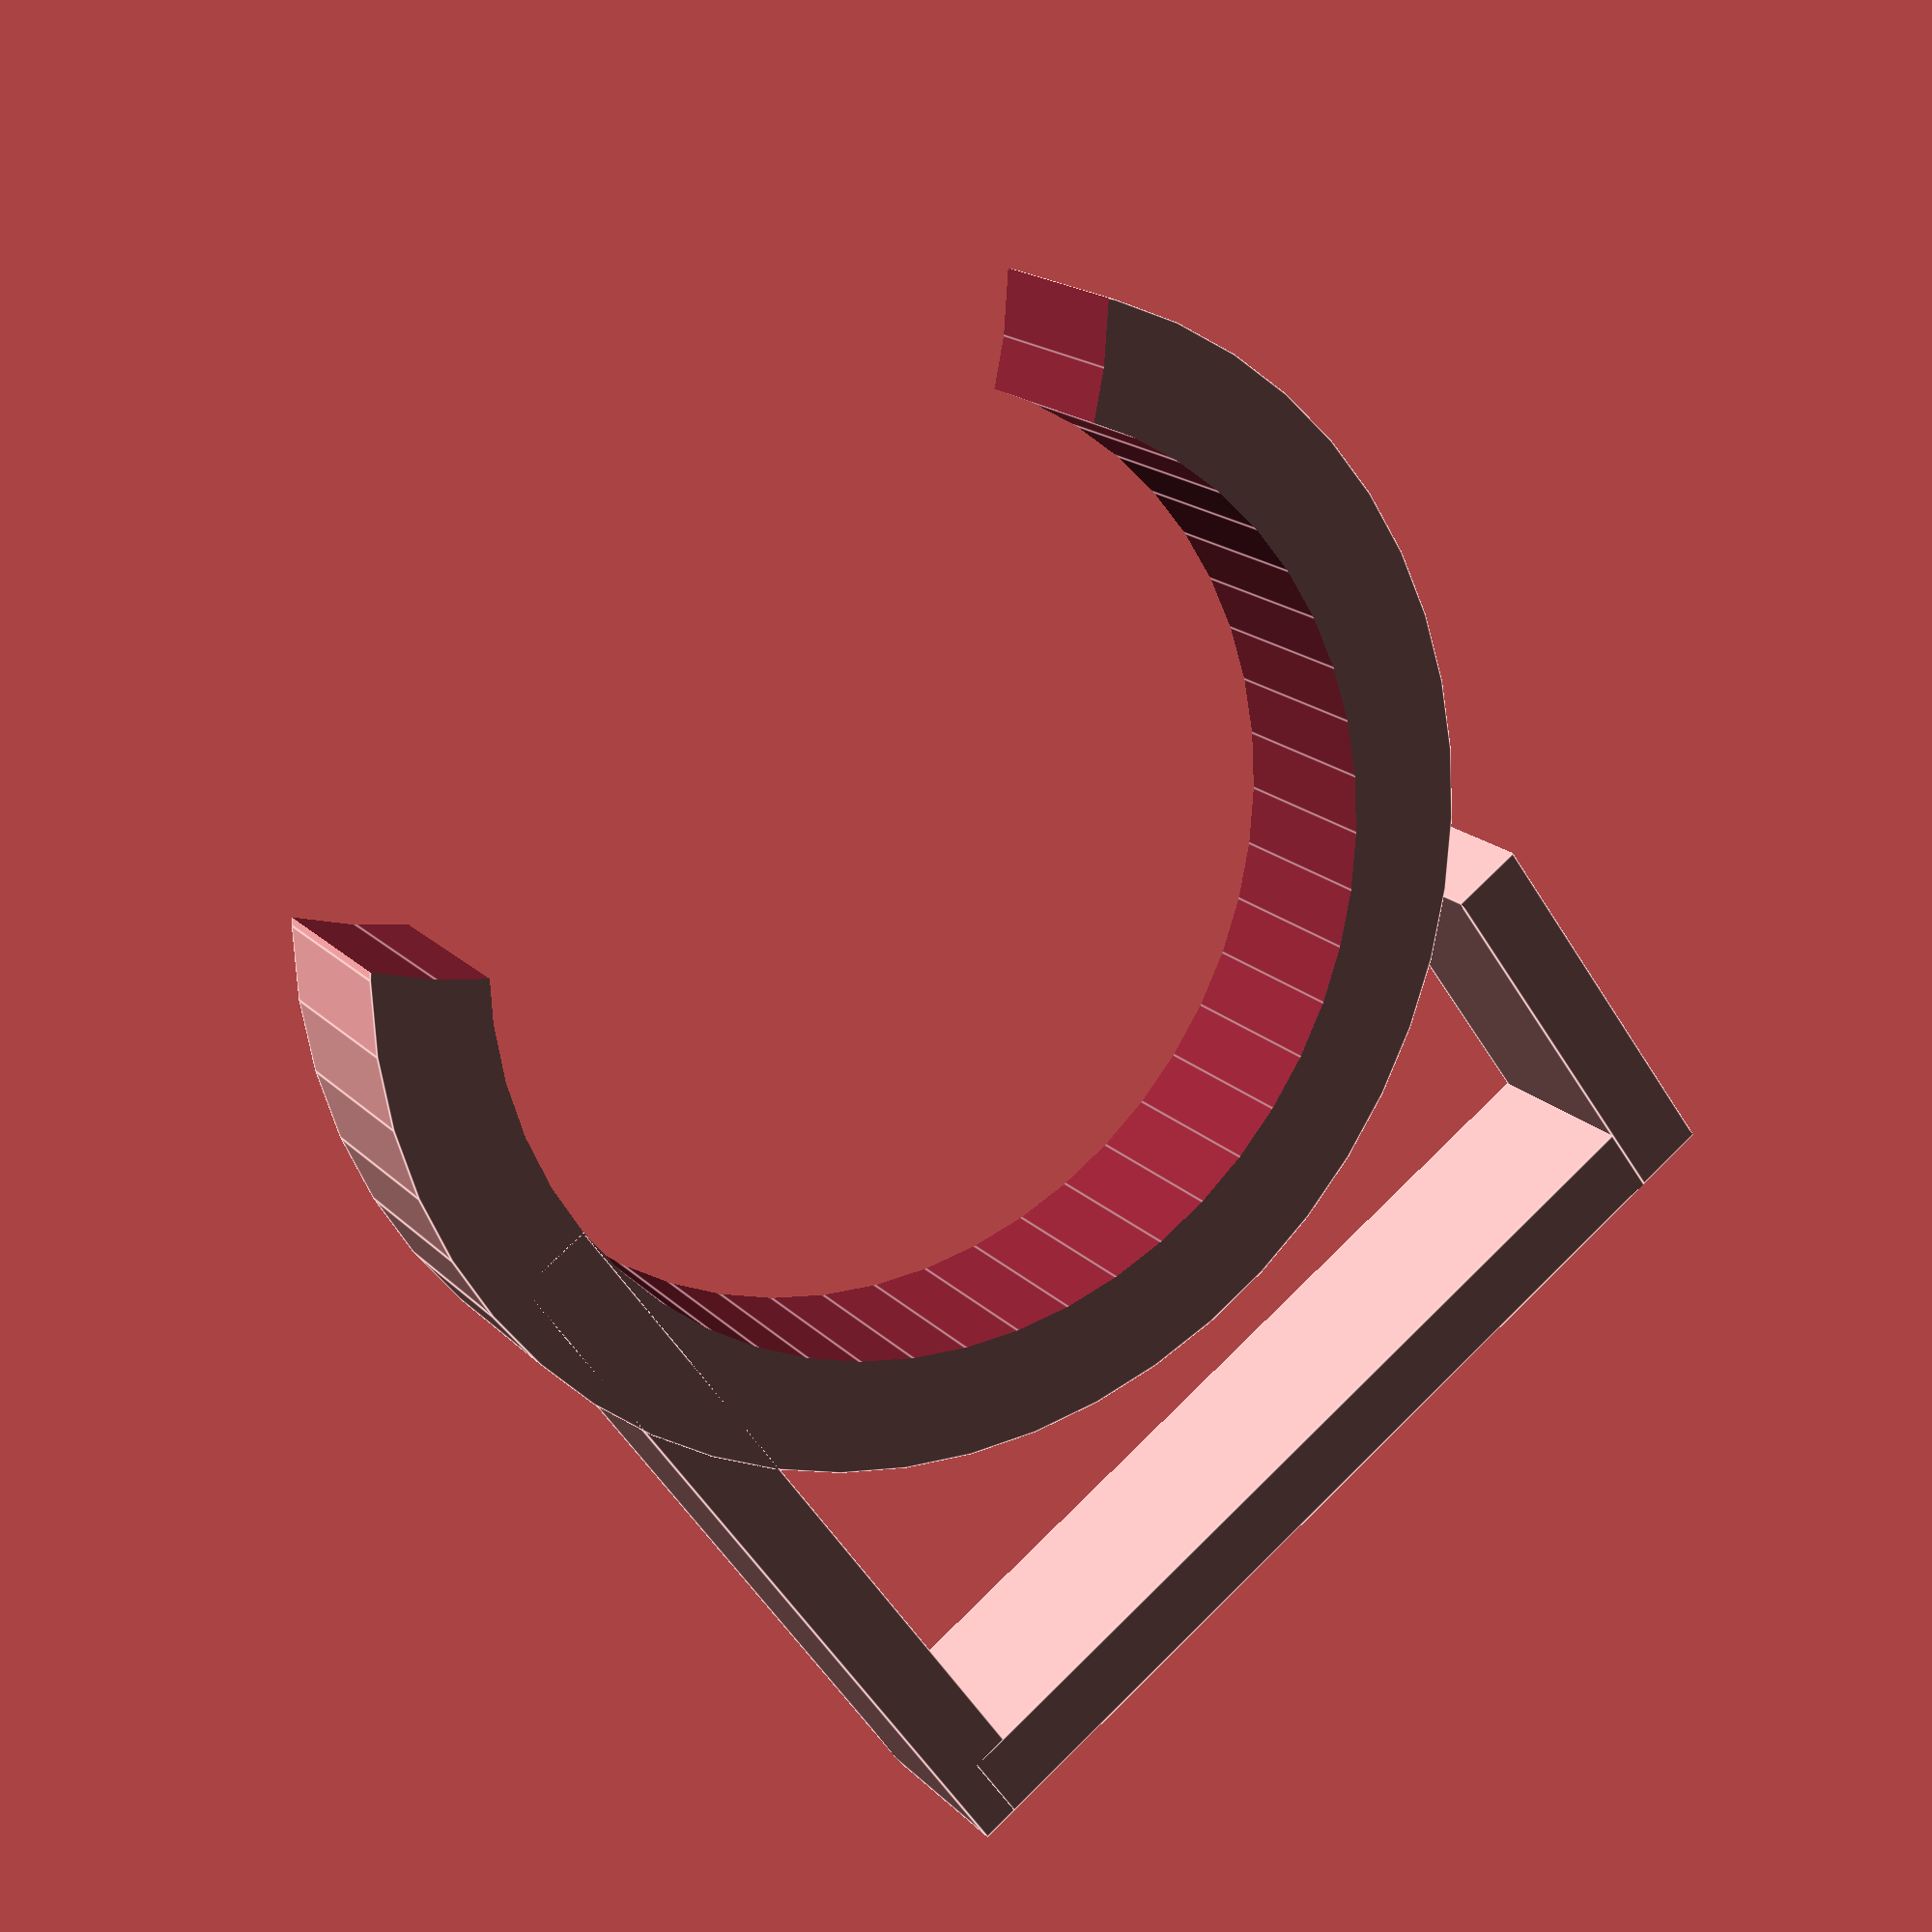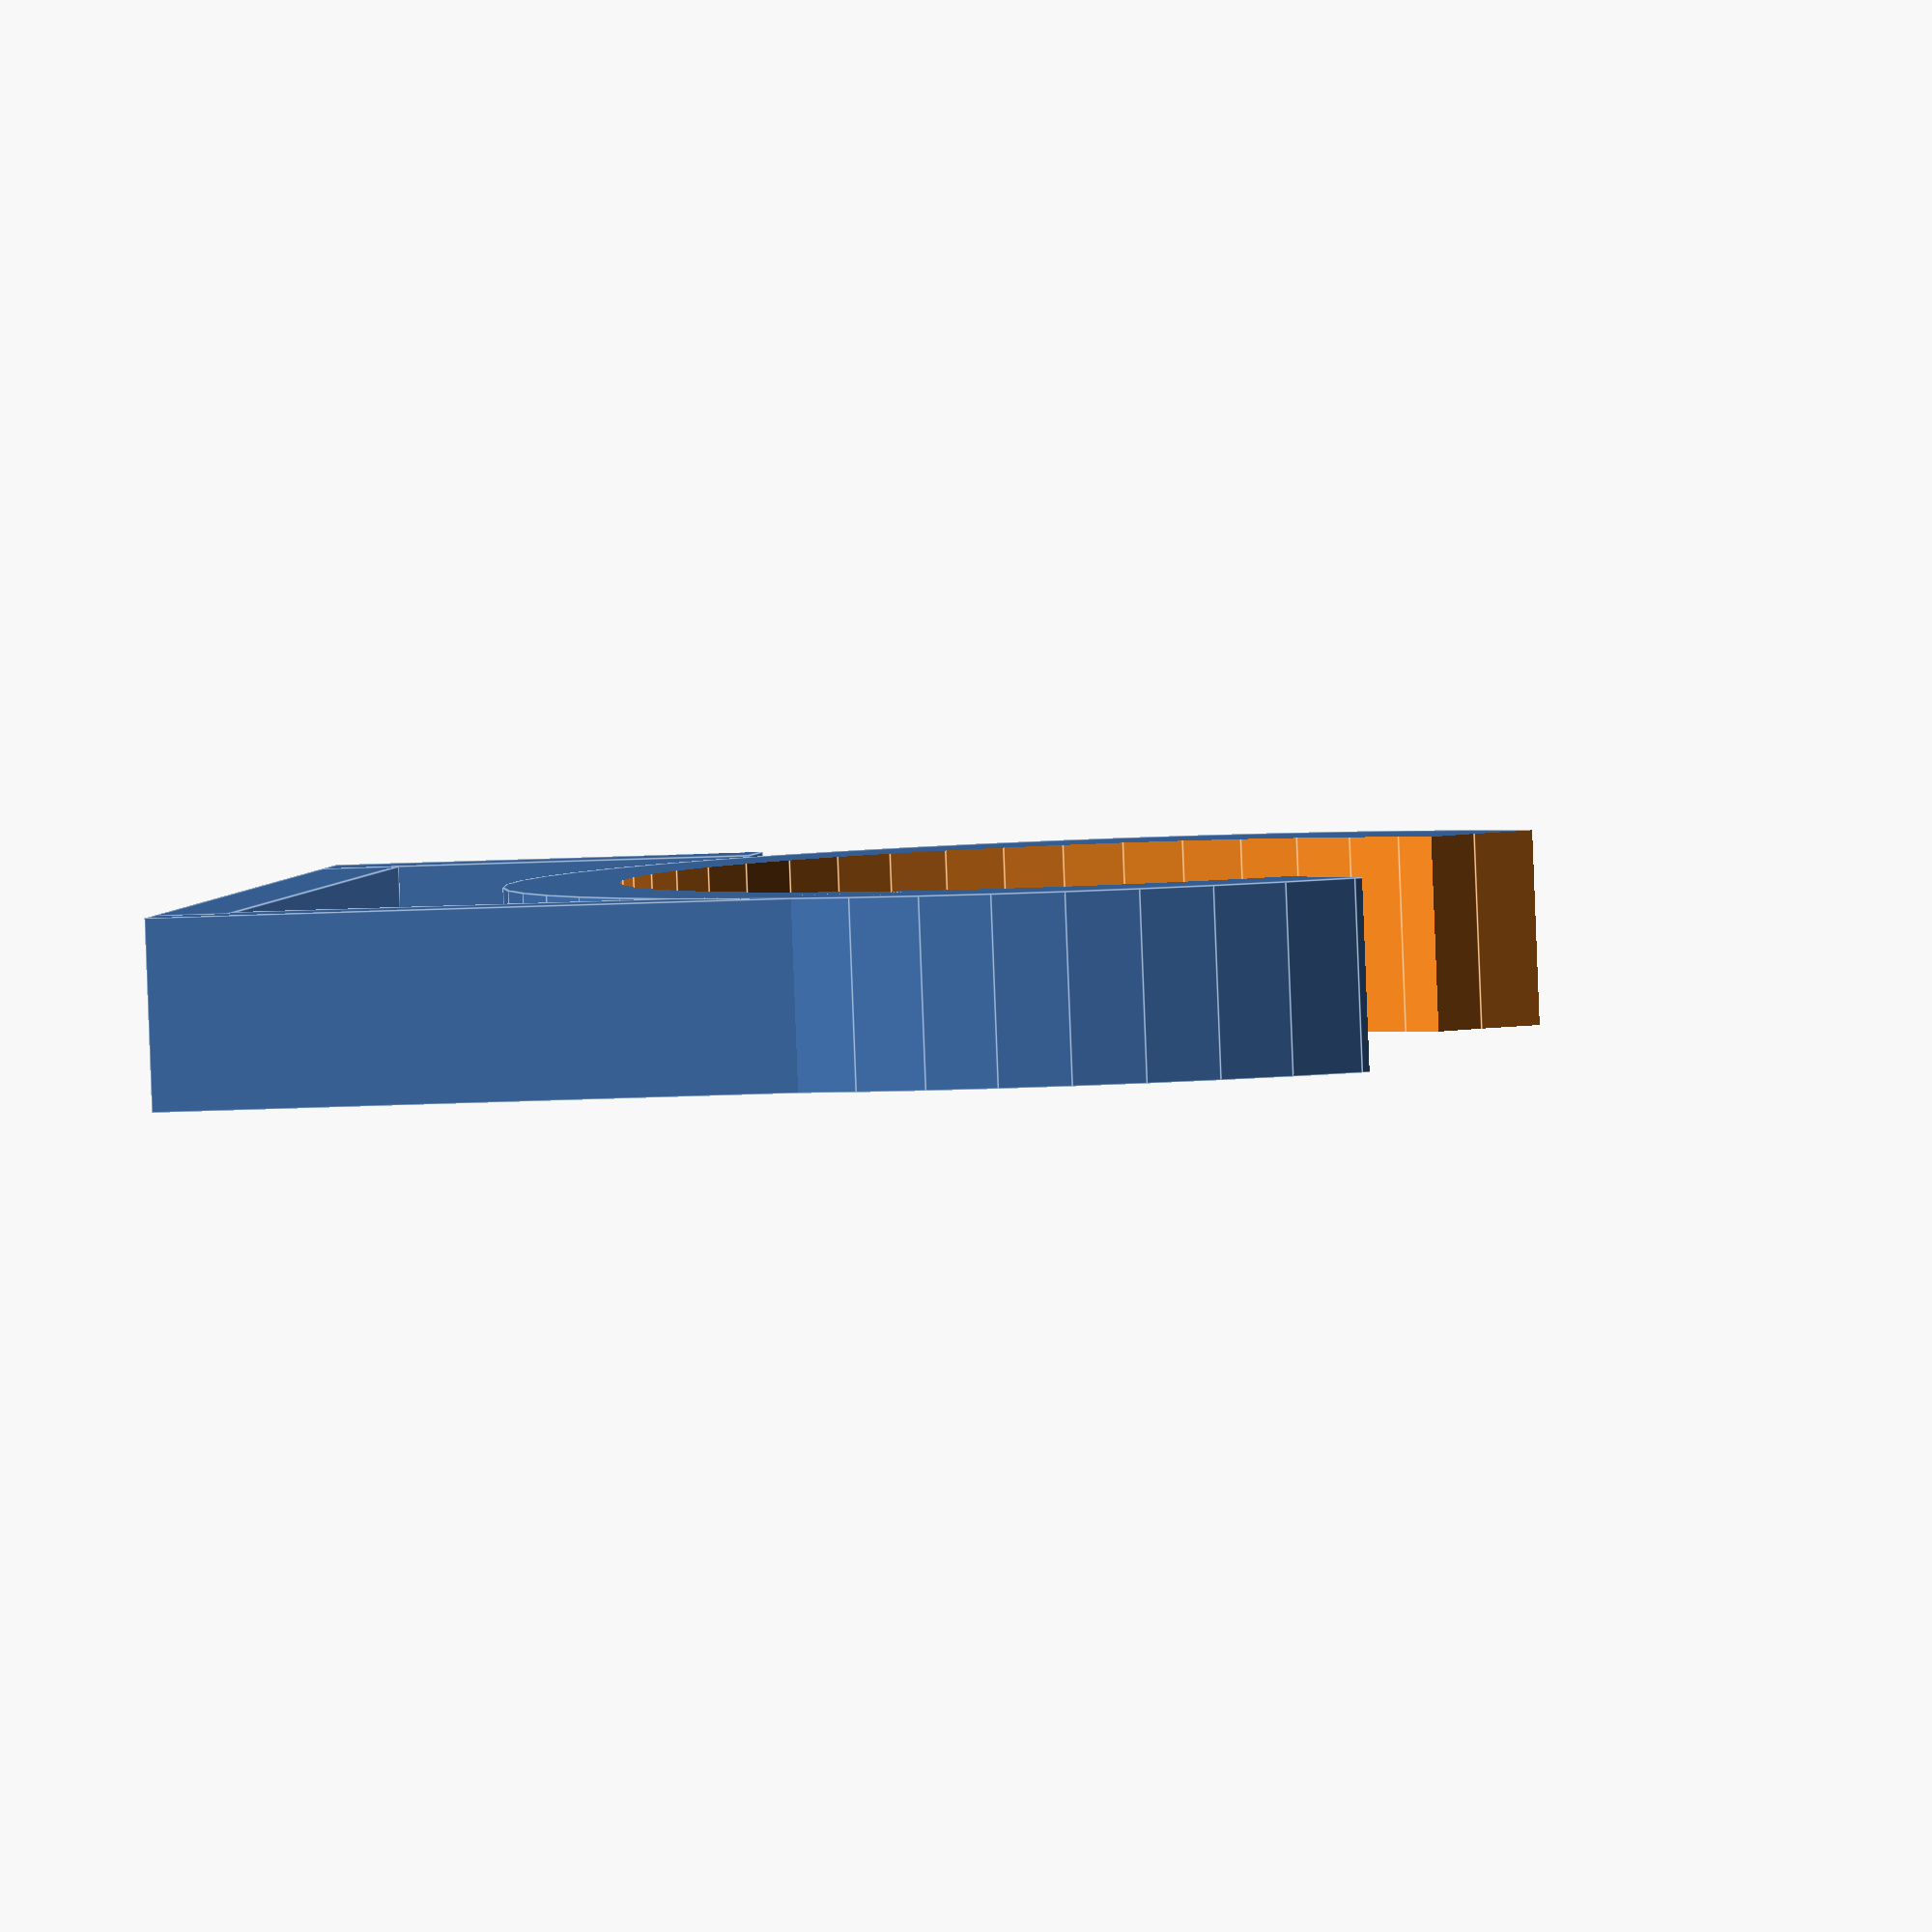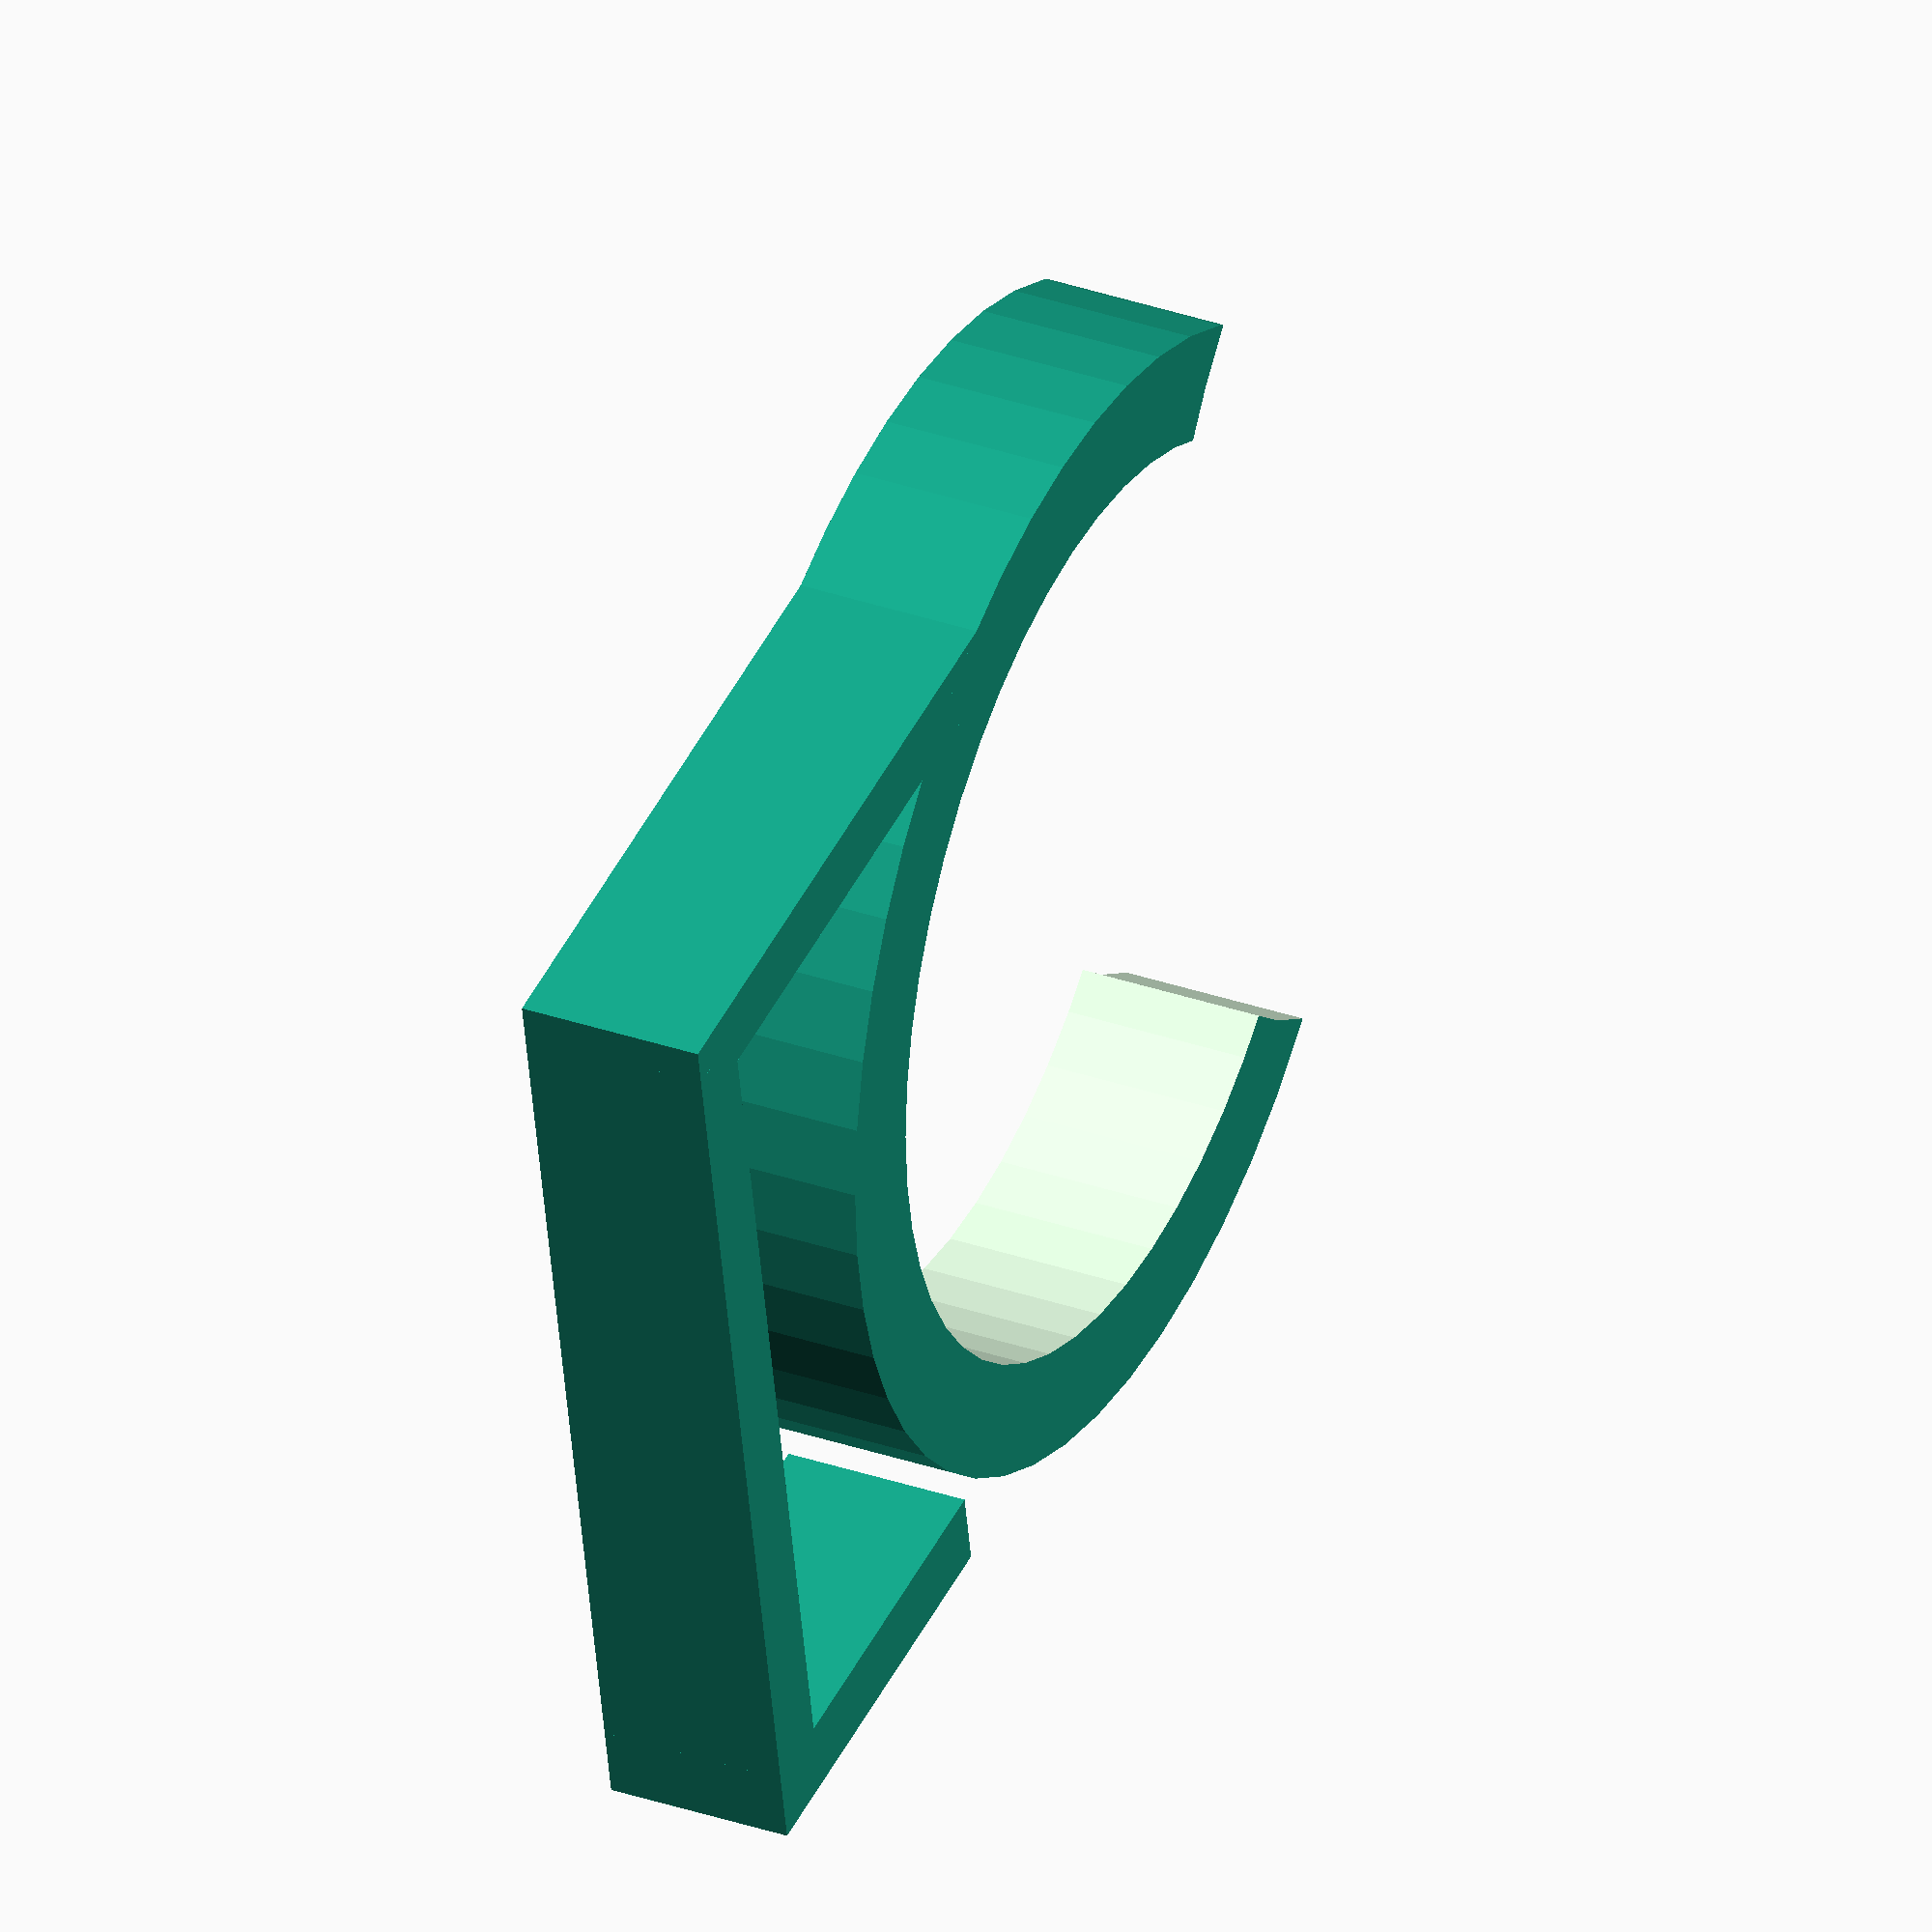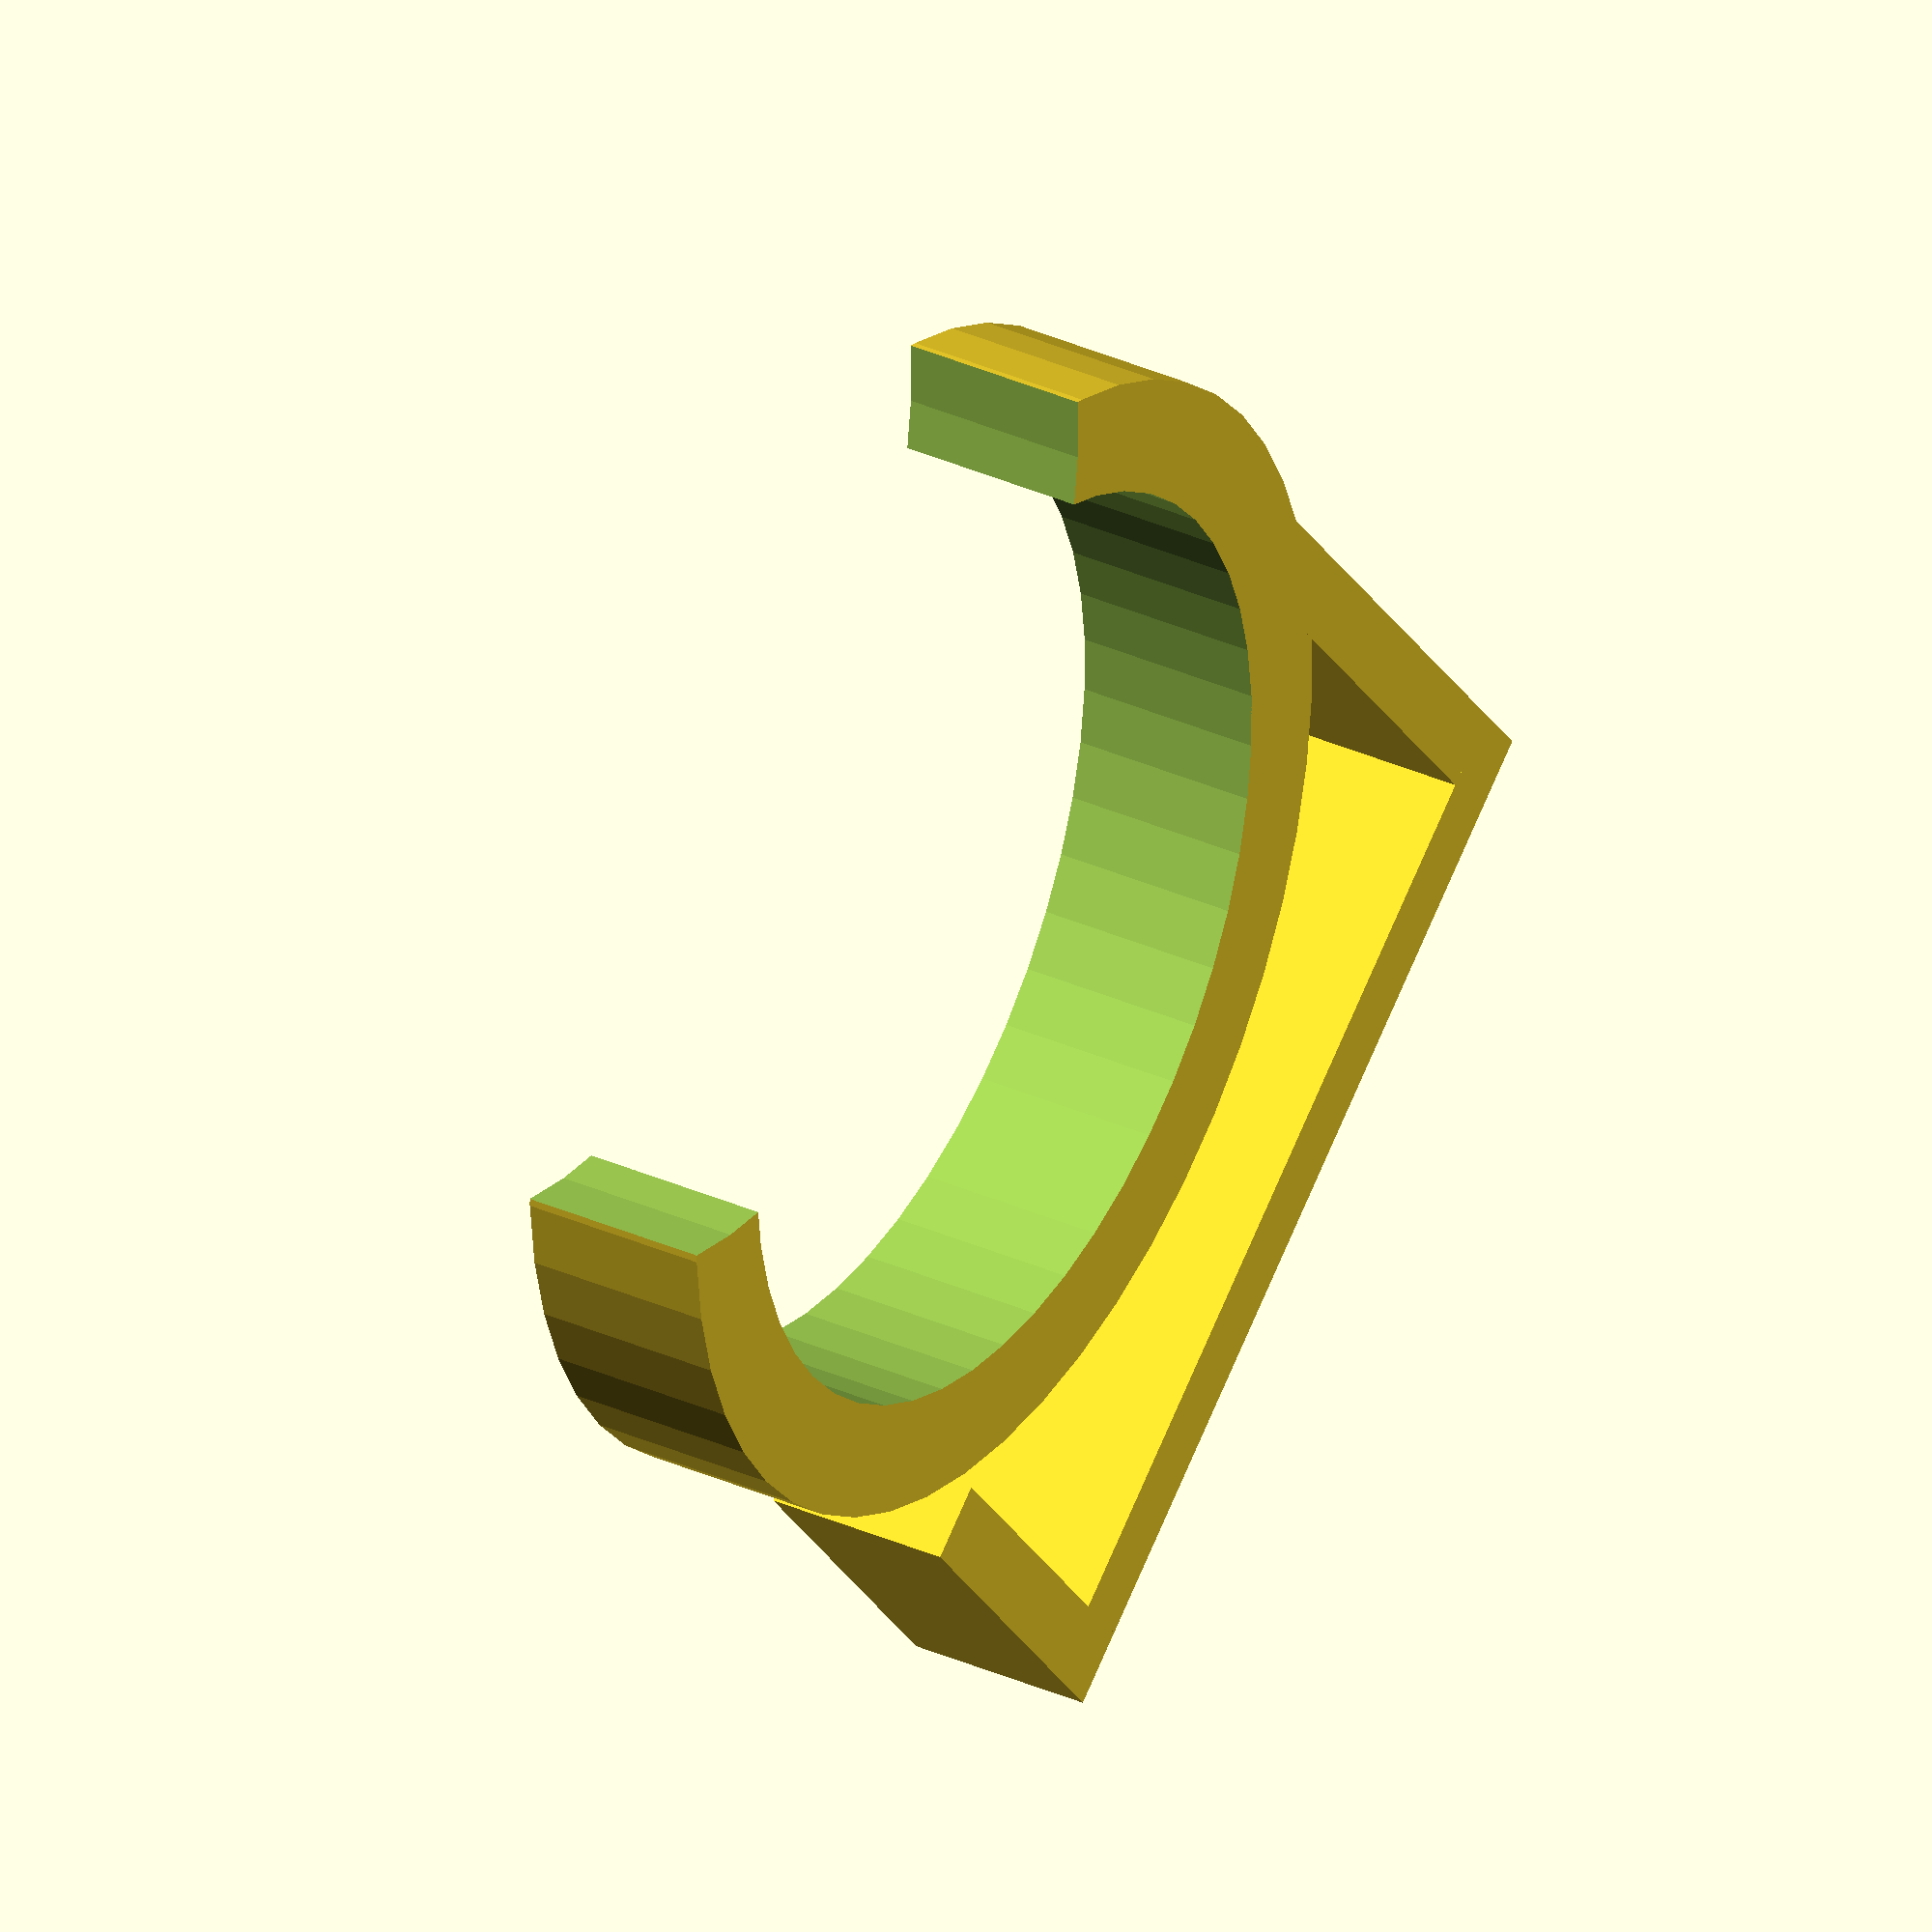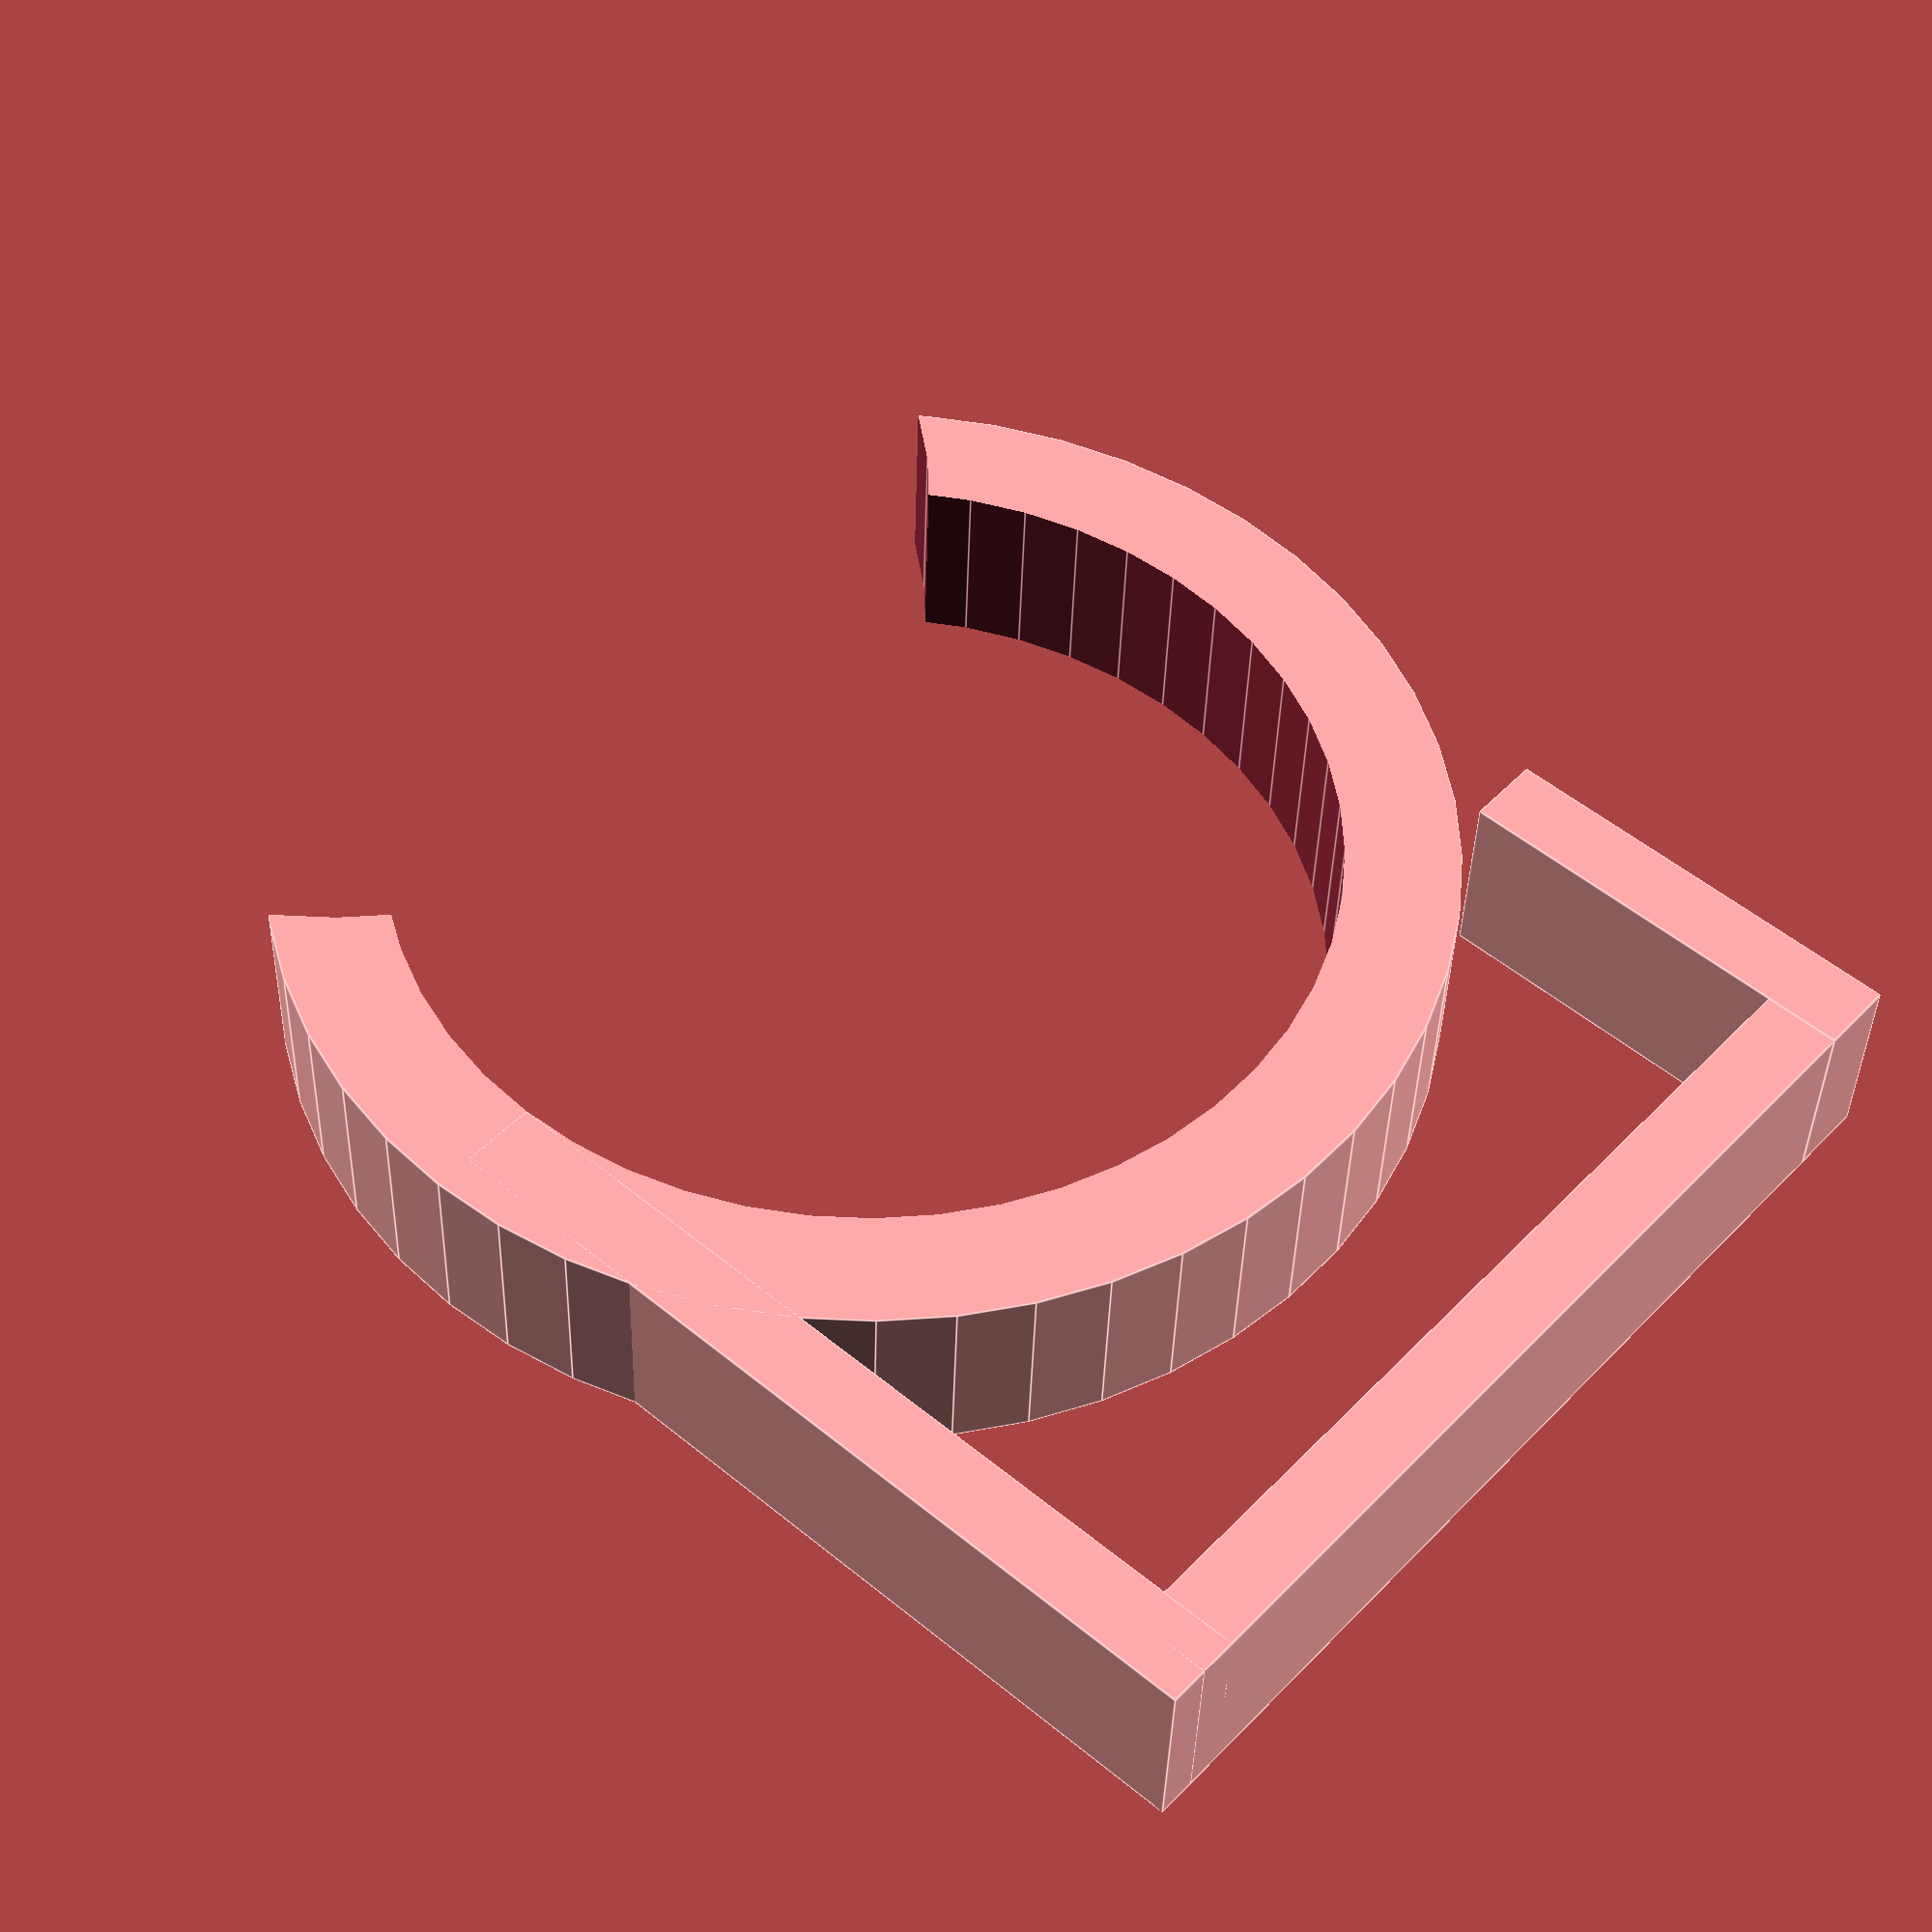
<openscad>
pole_dia = 24.5;
pole_r = pole_dia/2;
pole_thick = 3;
pole_h = 5;
clip_depth = 10;
clip_thick = 2;

$fn = 50;

clip_depth2 = clip_depth + pole_r;

difference (){

  union(){
    translate([pole_r, 0, 0]){
      cube([clip_thick, clip_depth2, pole_h]);
      
      translate([0+1, clip_depth2, 0]){
        rotate(a=180, v=[0,0,1]){
          cube([(pole_r*2), clip_thick, pole_h]);
          
          translate([(pole_r*2), 0, 0]){
            cube([clip_thick, clip_depth2/2, pole_h]);
          }
        }
      }      
    }
    
    cylinder(r=pole_r+pole_thick, h=pole_h);
  }

  translate([0, 0, 0-(pole_h*0.1) ]){
    cylinder(r=pole_r, h=pole_h*1.2);
    
    translate([0, 0-pole_r-(pole_thick*2), 0])
      cylinder(r=pole_r+pole_thick, h=pole_h*1.2);
  }
}

</openscad>
<views>
elev=162.3 azim=324.5 roll=208.9 proj=p view=edges
elev=87.5 azim=79.7 roll=182.2 proj=o view=edges
elev=147.0 azim=78.9 roll=244.4 proj=o view=wireframe
elev=325.9 azim=219.4 roll=121.2 proj=o view=solid
elev=219.4 azim=311.5 roll=181.5 proj=p view=edges
</views>
